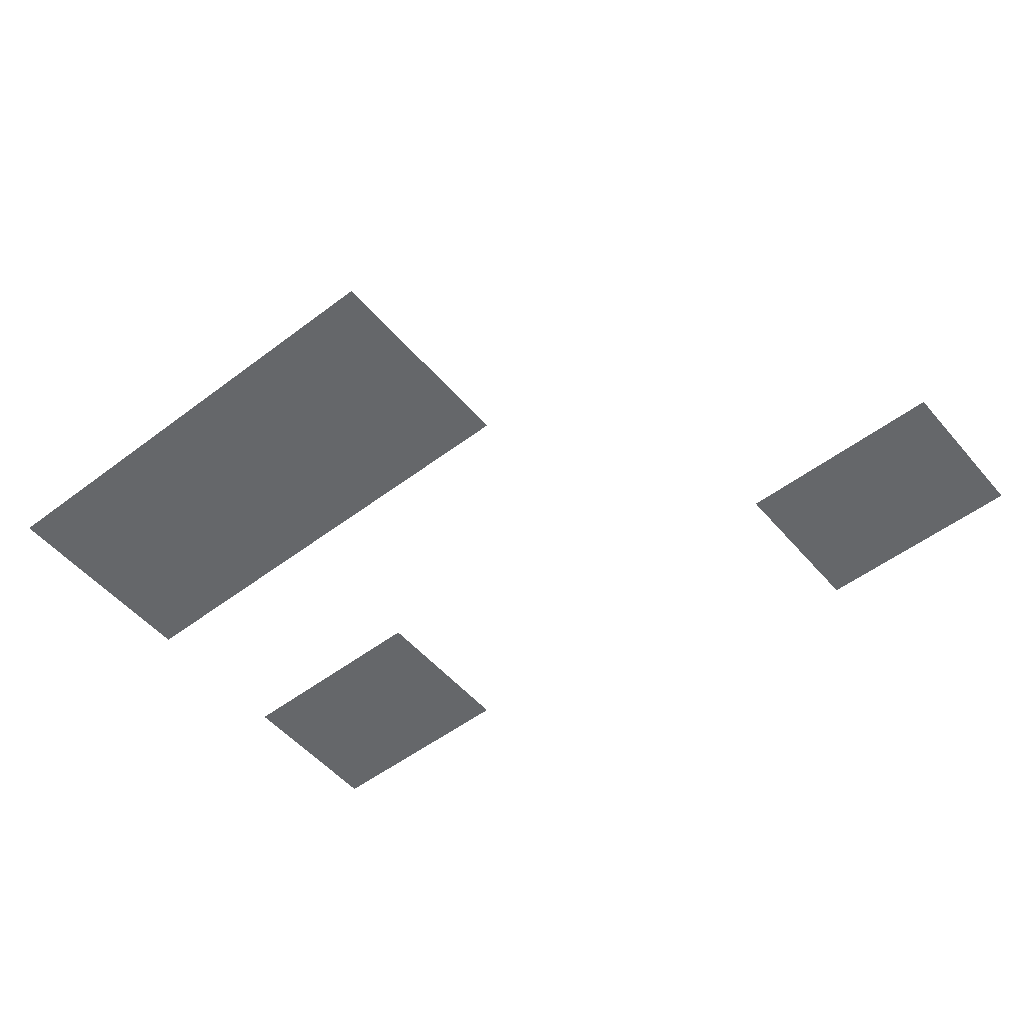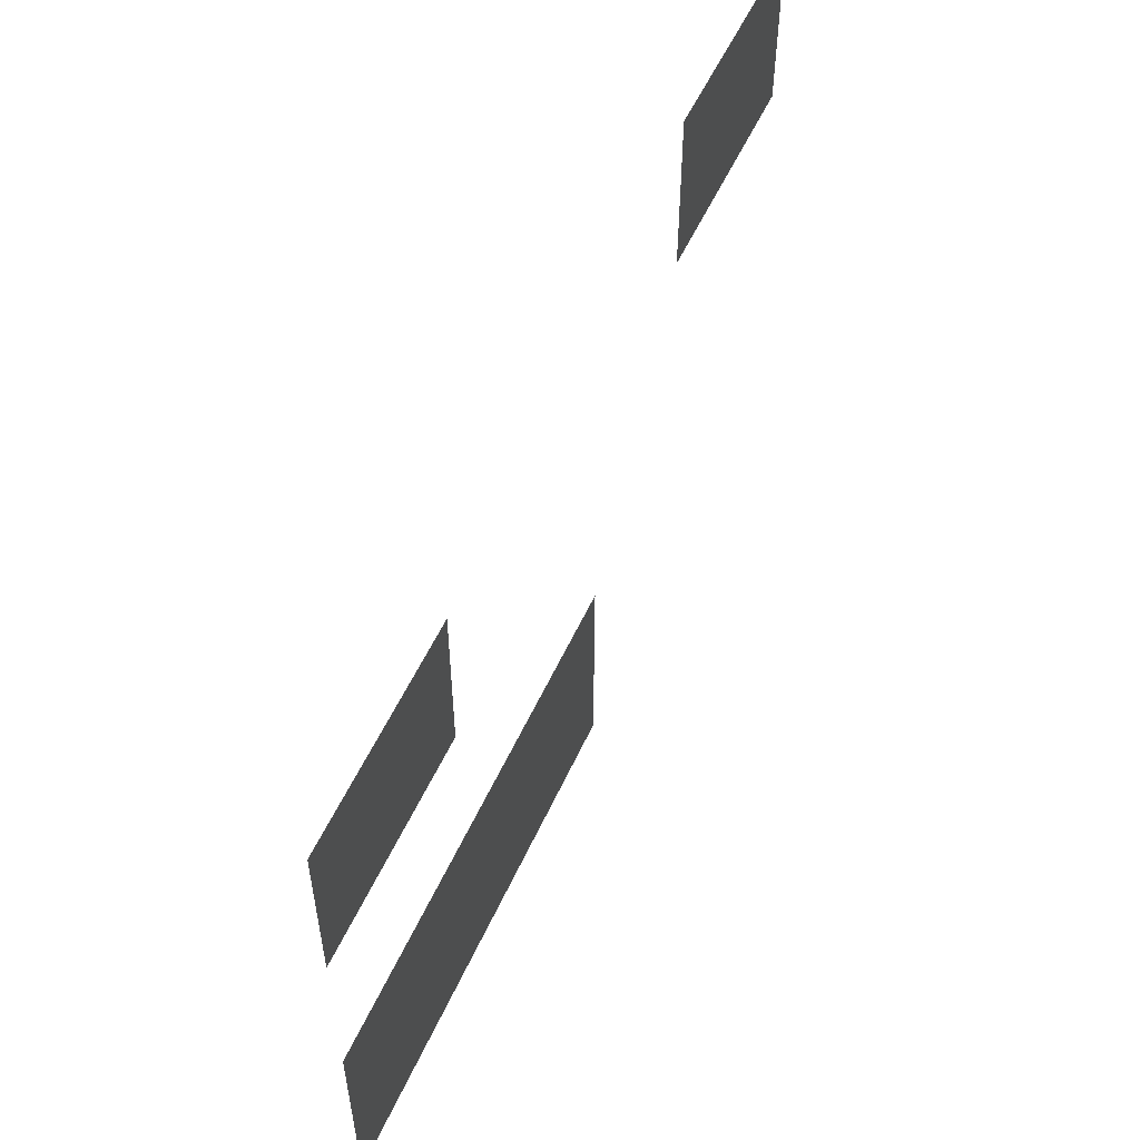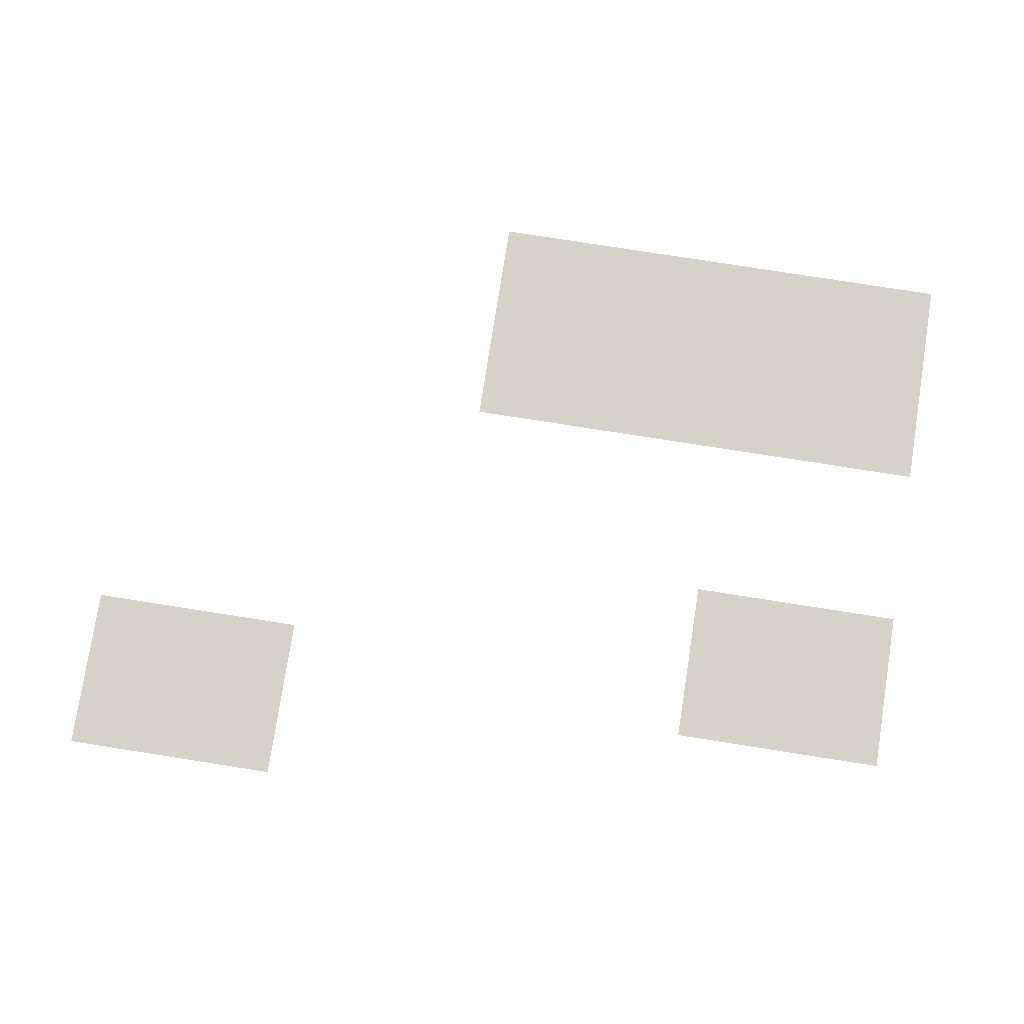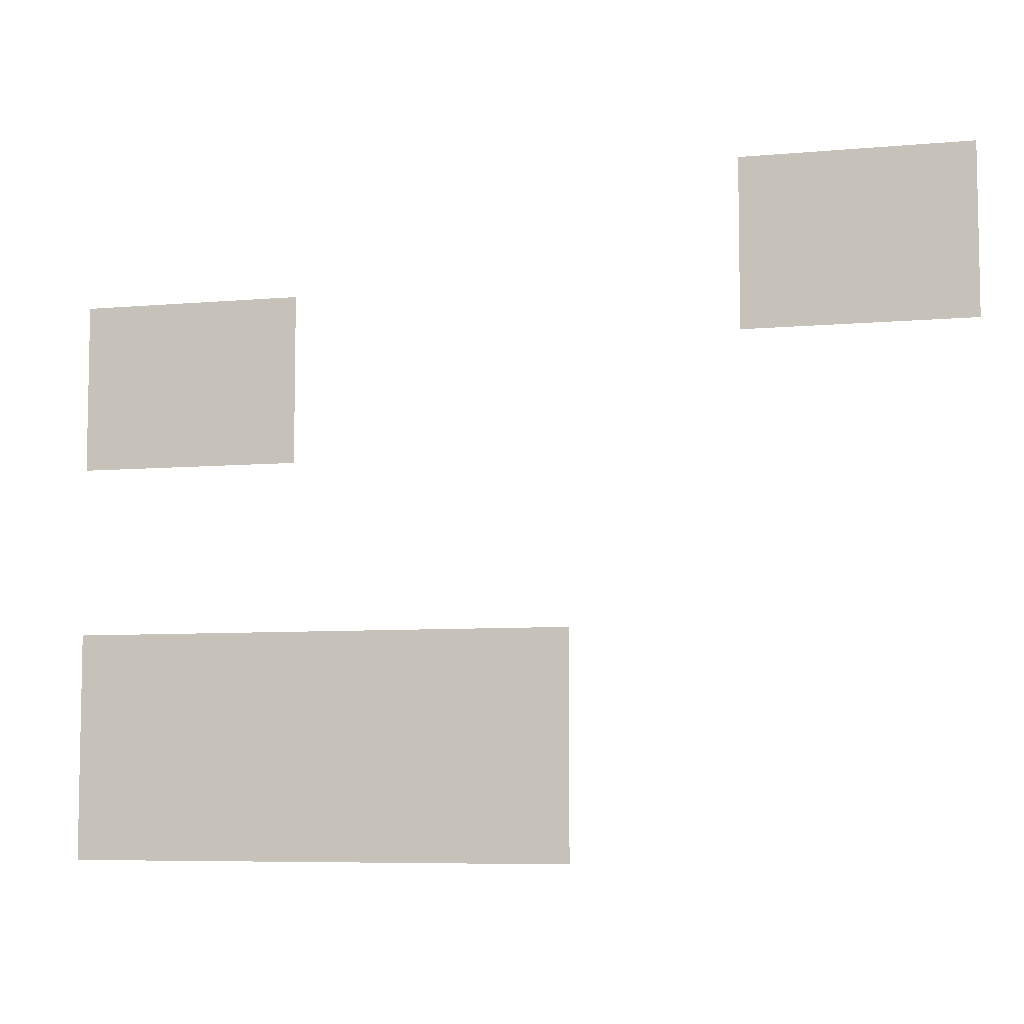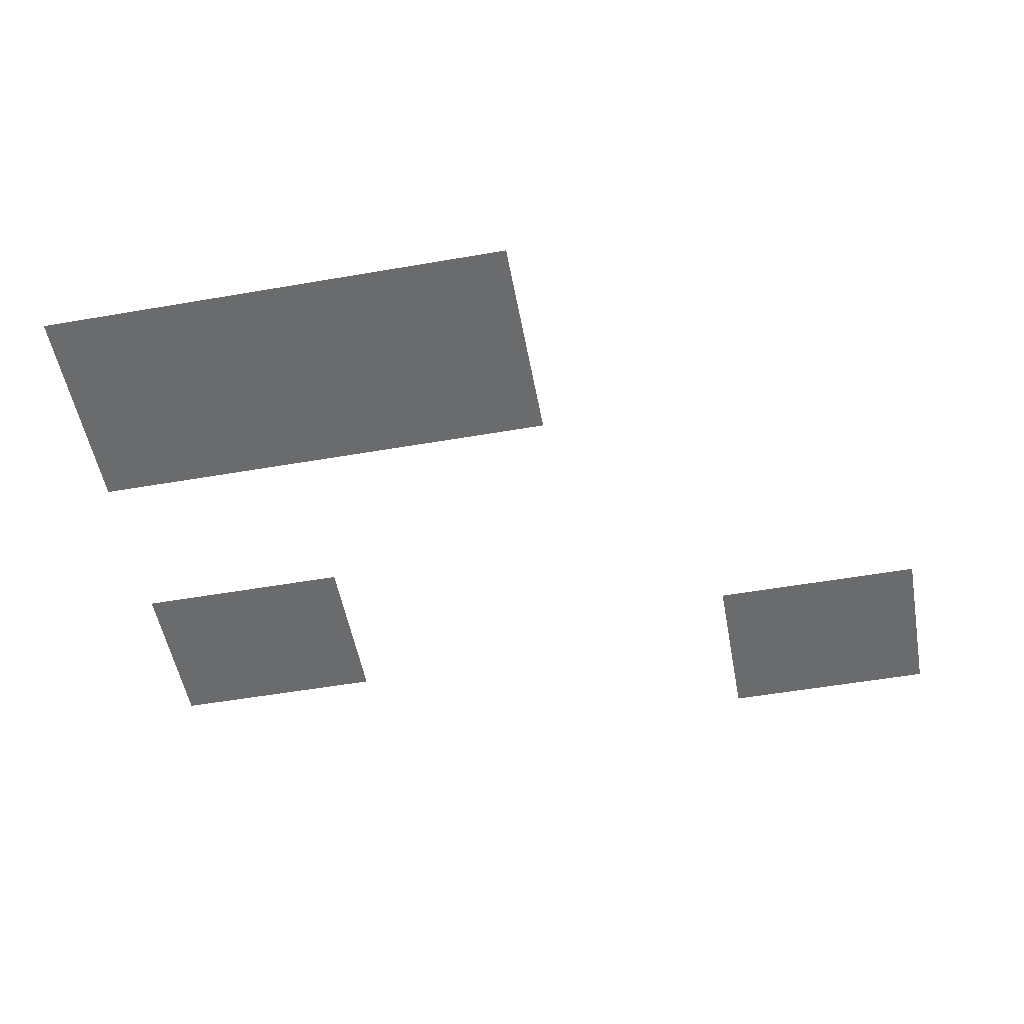
<metadata>
{"format":"obj","ext":"obj","renderer":"f3d","projection":"perspective","resolution":1024,"background":"white","views":[{"elev":-52.0,"azim":39.3,"up":"+Z"},{"elev":54.5,"azim":-65.8,"up":"+Y"},{"elev":78.1,"azim":-171.1,"up":"+Z"},{"elev":-6.9,"azim":14.6,"up":"+Y"},{"elev":-53.2,"azim":10.5,"up":"+Z"}]}
</metadata>
<code>
v -48 -96 0
v -96 -96 0
v -96 -48 0
v -48 -48 0
v -96 -96 0
v -144 -96 0
v -144 -48 0
v -96 -48 0
v -144 -96 0
v -192 -96 0
v -192 -48 0
v -144 -48 0
v -192 -96 0
v -240 -96 0
v -240 -48 0
v -192 -48 0
v -48 -144 0
v -96 -144 0
v -96 -96 0
v -48 -96 0
v -96 -144 0
v -144 -144 0
v -144 -96 0
v -96 -96 0
v -144 -144 0
v -192 -144 0
v -192 -96 0
v -144 -96 0
v -192 -144 0
v -240 -144 0
v -240 -96 0
v -192 -96 0
v -48 -192 0
v -96 -192 0
v -96 -144 0
v -48 -144 0
v -96 -192 0
v -144 -192 0
v -144 -144 0
v -96 -144 0
v -144 -192 0
v -192 -192 0
v -192 -144 0
v -144 -144 0
v -192 -192 0
v -240 -192 0
v -240 -144 0
v -192 -144 0
v -624 -192 0
v -672 -192 0
v -672 -144 0
v -624 -144 0
v -672 -192 0
v -720 -192 0
v -720 -144 0
v -672 -144 0
v -720 -192 0
v -768 -192 0
v -768 -144 0
v -720 -144 0
v -768 -192 0
v -816 -192 0
v -816 -144 0
v -768 -144 0
v -624 -240 0
v -672 -240 0
v -672 -192 0
v -624 -192 0
v -672 -240 0
v -720 -240 0
v -720 -192 0
v -672 -192 0
v -720 -240 0
v -768 -240 0
v -768 -192 0
v -720 -192 0
v -768 -240 0
v -816 -240 0
v -816 -192 0
v -768 -192 0
v -624 -288 0
v -672 -288 0
v -672 -240 0
v -624 -240 0
v -672 -288 0
v -720 -288 0
v -720 -240 0
v -672 -240 0
v -720 -288 0
v -768 -288 0
v -768 -240 0
v -720 -240 0
v -768 -288 0
v -816 -288 0
v -816 -240 0
v -768 -240 0
v -384 -480 0
v -432 -480 0
v -432 -432 0
v -384 -432 0
v -432 -480 0
v -480 -480 0
v -480 -432 0
v -432 -432 0
v -480 -480 0
v -528 -480 0
v -528 -432 0
v -480 -432 0
v -528 -480 0
v -576 -480 0
v -576 -432 0
v -528 -432 0
v -576 -480 0
v -624 -480 0
v -624 -432 0
v -576 -432 0
v -624 -480 0
v -672 -480 0
v -672 -432 0
v -624 -432 0
v -672 -480 0
v -720 -480 0
v -720 -432 0
v -672 -432 0
v -720 -480 0
v -768 -480 0
v -768 -432 0
v -720 -432 0
v -768 -480 0
v -816 -480 0
v -816 -432 0
v -768 -432 0
v -384 -528 0
v -432 -528 0
v -432 -480 0
v -384 -480 0
v -432 -528 0
v -480 -528 0
v -480 -480 0
v -432 -480 0
v -480 -528 0
v -528 -528 0
v -528 -480 0
v -480 -480 0
v -528 -528 0
v -576 -528 0
v -576 -480 0
v -528 -480 0
v -576 -528 0
v -624 -528 0
v -624 -480 0
v -576 -480 0
v -624 -528 0
v -672 -528 0
v -672 -480 0
v -624 -480 0
v -672 -528 0
v -720 -528 0
v -720 -480 0
v -672 -480 0
v -720 -528 0
v -768 -528 0
v -768 -480 0
v -720 -480 0
v -768 -528 0
v -816 -528 0
v -816 -480 0
v -768 -480 0
v -384 -576 0
v -432 -576 0
v -432 -528 0
v -384 -528 0
v -432 -576 0
v -480 -576 0
v -480 -528 0
v -432 -528 0
v -480 -576 0
v -528 -576 0
v -528 -528 0
v -480 -528 0
v -528 -576 0
v -576 -576 0
v -576 -528 0
v -528 -528 0
v -576 -576 0
v -624 -576 0
v -624 -528 0
v -576 -528 0
v -624 -576 0
v -672 -576 0
v -672 -528 0
v -624 -528 0
v -672 -576 0
v -720 -576 0
v -720 -528 0
v -672 -528 0
v -720 -576 0
v -768 -576 0
v -768 -528 0
v -720 -528 0
v -768 -576 0
v -816 -576 0
v -816 -528 0
v -768 -528 0
v -384 -624 0
v -432 -624 0
v -432 -576 0
v -384 -576 0
v -432 -624 0
v -480 -624 0
v -480 -576 0
v -432 -576 0
v -480 -624 0
v -528 -624 0
v -528 -576 0
v -480 -576 0
v -528 -624 0
v -576 -624 0
v -576 -576 0
v -528 -576 0
v -576 -624 0
v -624 -624 0
v -624 -576 0
v -576 -576 0
v -624 -624 0
v -672 -624 0
v -672 -576 0
v -624 -576 0
v -672 -624 0
v -720 -624 0
v -720 -576 0
v -672 -576 0
v -720 -624 0
v -768 -624 0
v -768 -576 0
v -720 -576 0
v -768 -624 0
v -816 -624 0
v -816 -576 0
v -768 -576 0
g Stage02_mesh_0007
f 1 2 3 4
f 5 6 7 8
f 9 10 11 12
f 13 14 15 16
f 17 18 19 20
f 21 22 23 24
f 25 26 27 28
f 29 30 31 32
f 33 34 35 36
f 37 38 39 40
f 41 42 43 44
f 45 46 47 48
f 49 50 51 52
f 53 54 55 56
f 57 58 59 60
f 61 62 63 64
f 65 66 67 68
f 69 70 71 72
f 73 74 75 76
f 77 78 79 80
f 81 82 83 84
f 85 86 87 88
f 89 90 91 92
f 93 94 95 96
f 97 98 99 100
f 101 102 103 104
f 105 106 107 108
f 109 110 111 112
f 113 114 115 116
f 117 118 119 120
f 121 122 123 124
f 125 126 127 128
f 129 130 131 132
f 133 134 135 136
f 137 138 139 140
f 141 142 143 144
f 145 146 147 148
f 149 150 151 152
f 153 154 155 156
f 157 158 159 160
f 161 162 163 164
f 165 166 167 168
f 169 170 171 172
f 173 174 175 176
f 177 178 179 180
f 181 182 183 184
f 185 186 187 188
f 189 190 191 192
f 193 194 195 196
f 197 198 199 200
f 201 202 203 204
f 205 206 207 208
f 209 210 211 212
f 213 214 215 216
f 217 218 219 220
f 221 222 223 224
f 225 226 227 228
f 229 230 231 232
f 233 234 235 236
f 237 238 239 240

</code>
